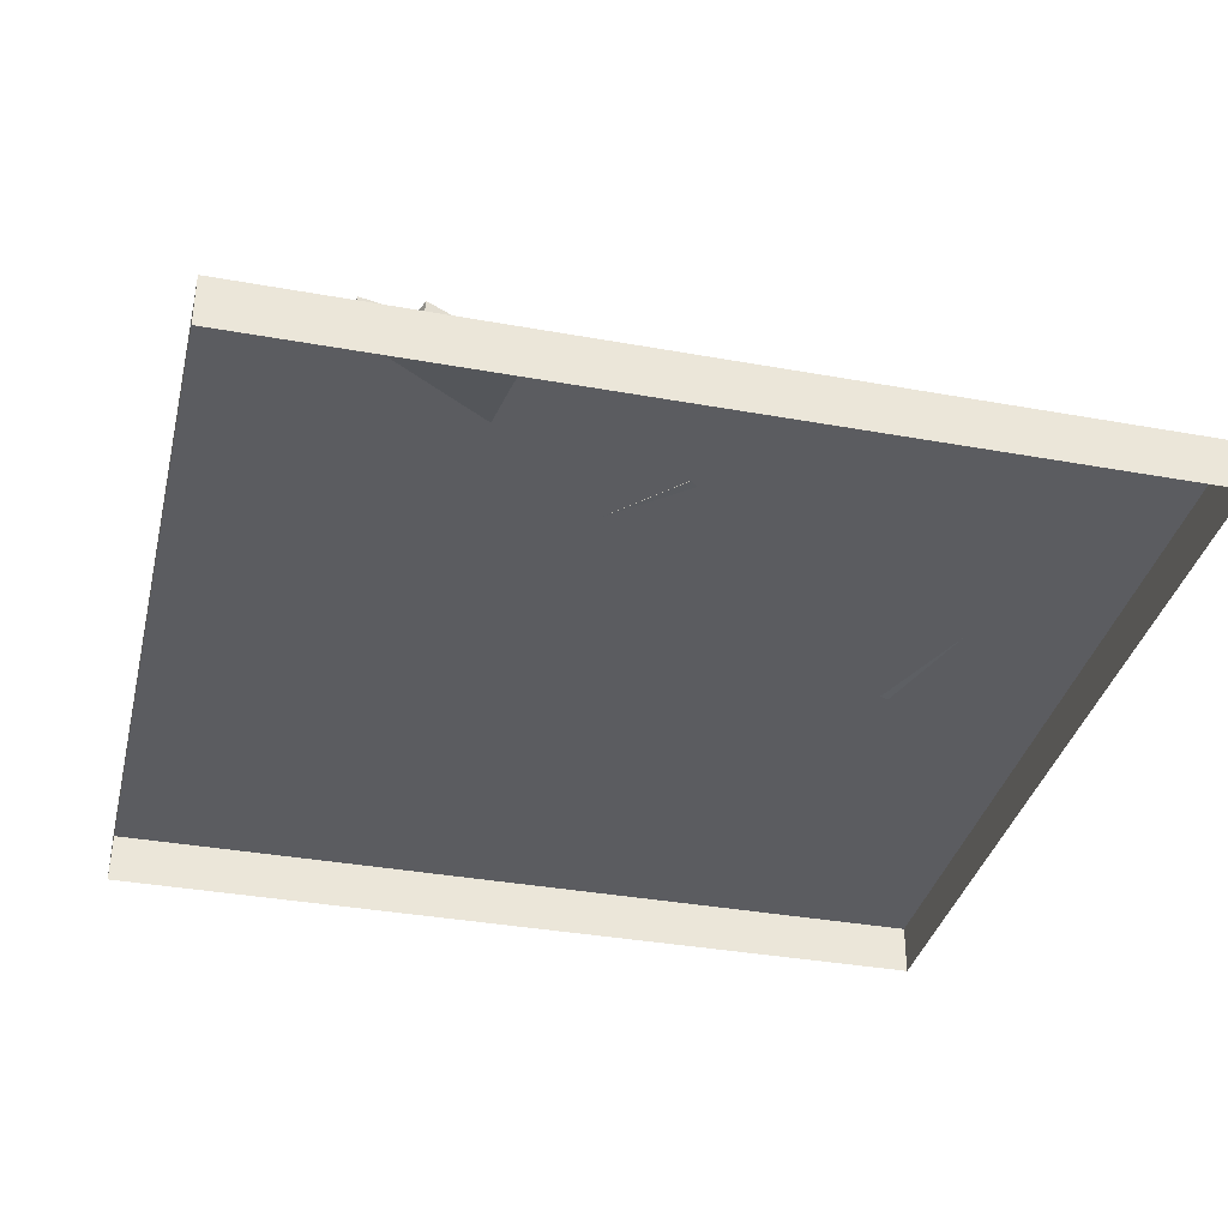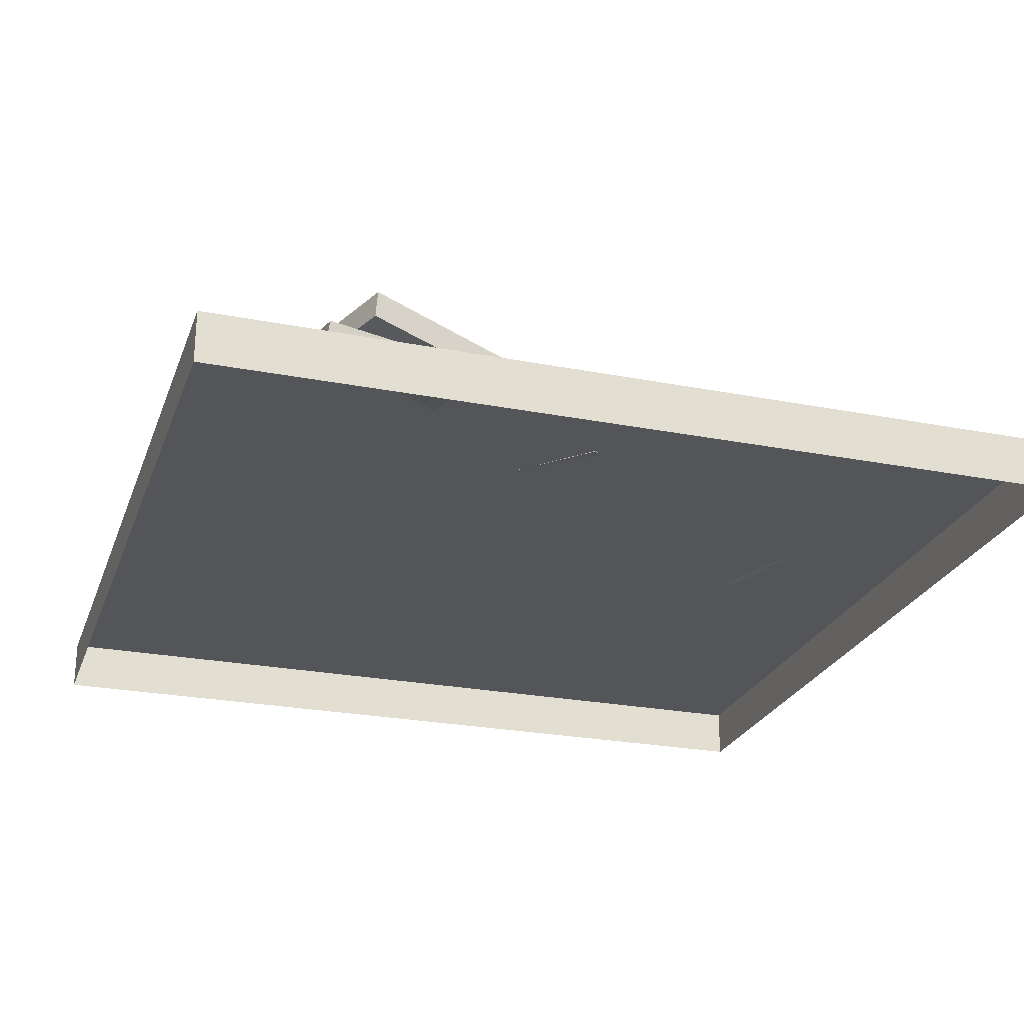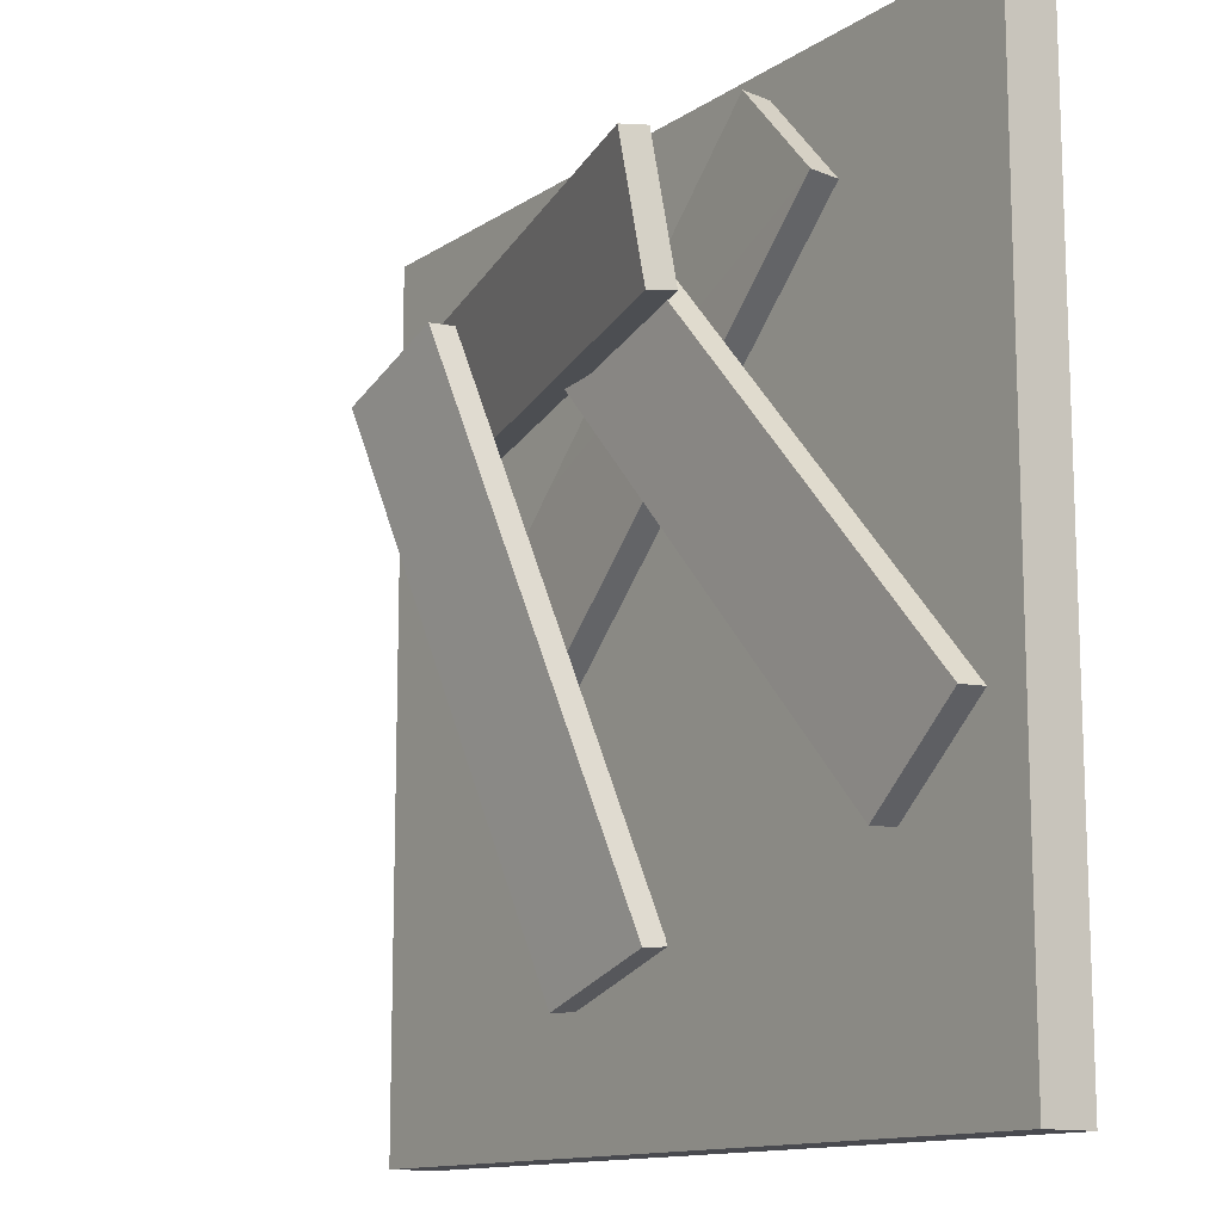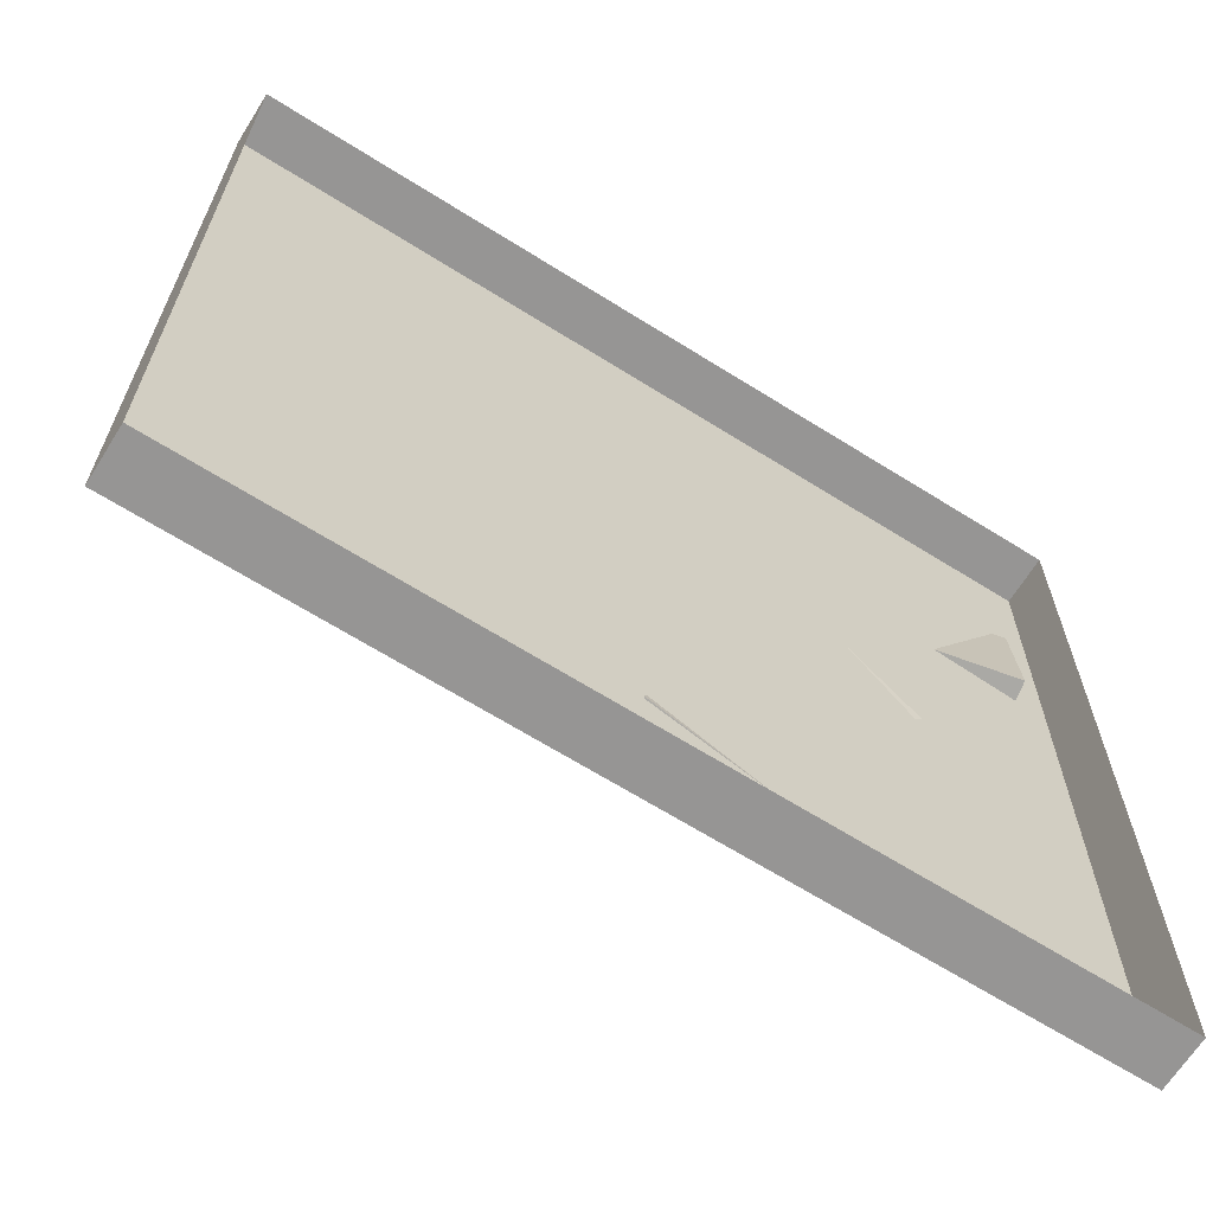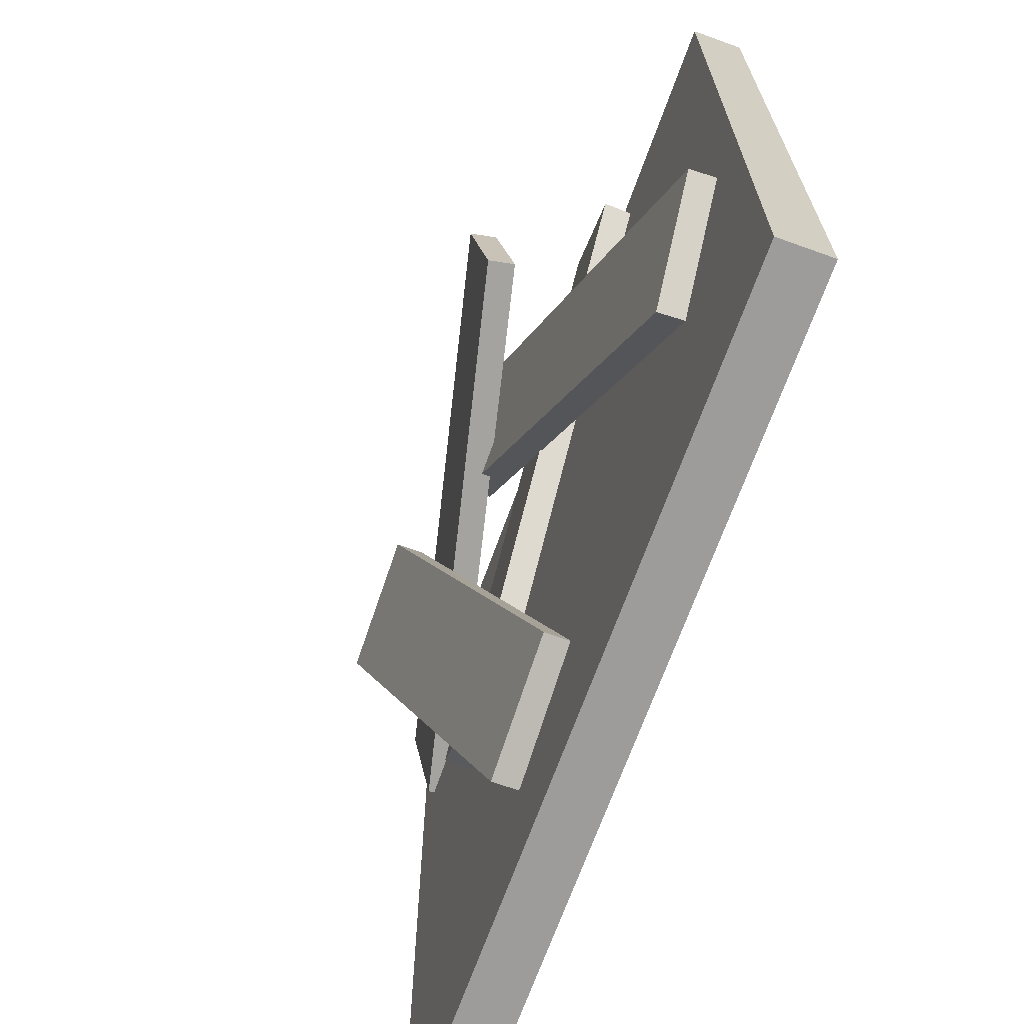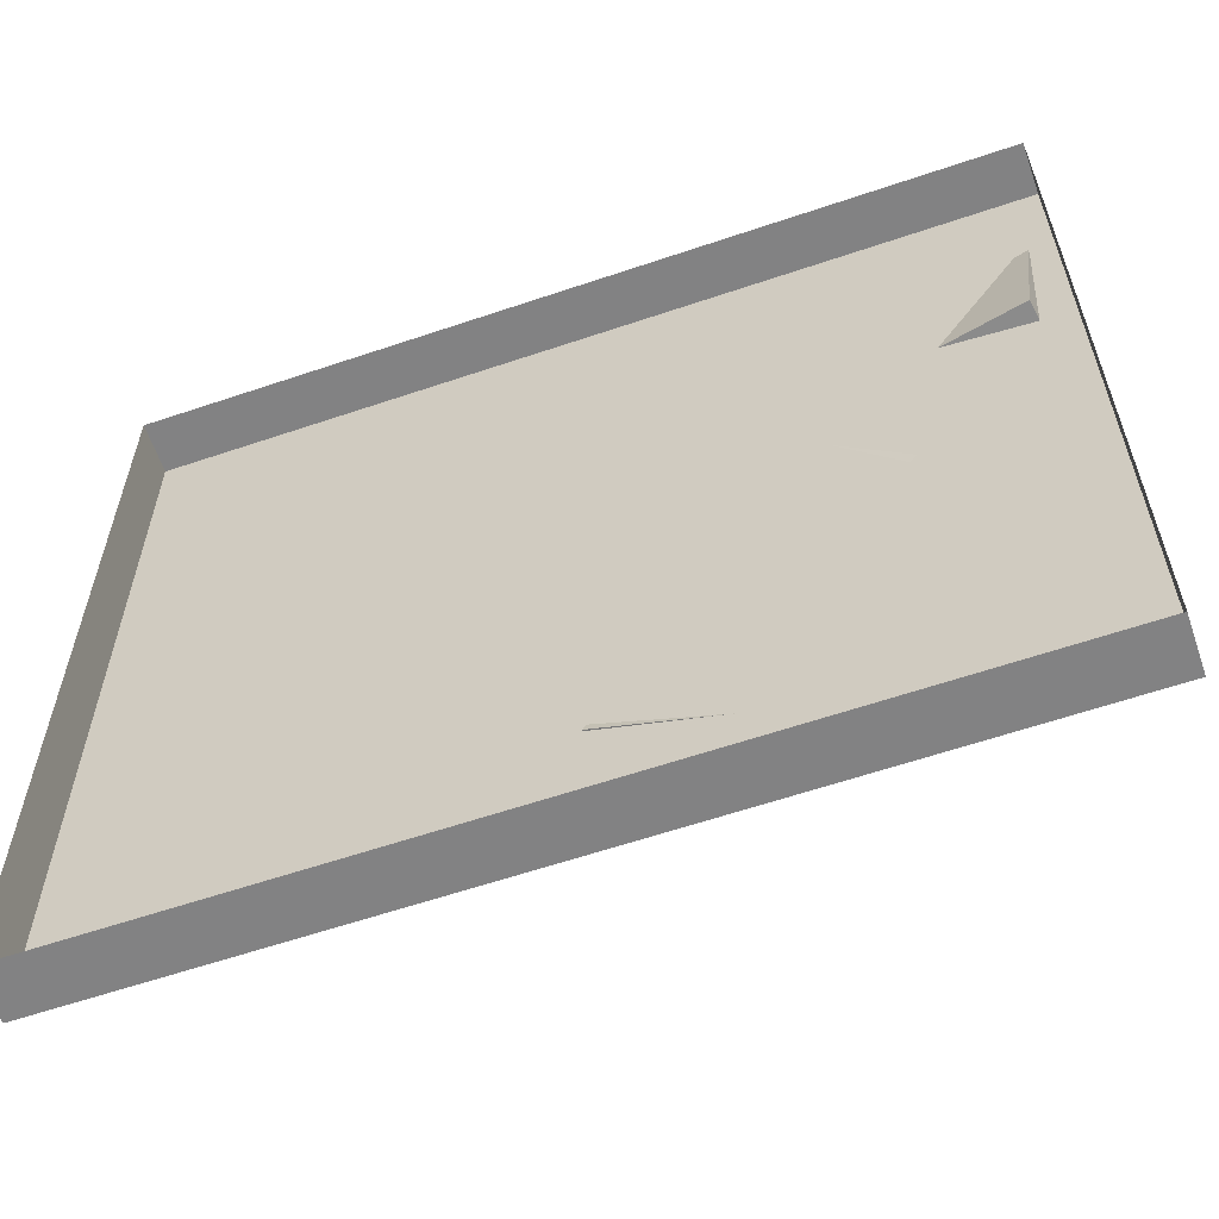
<metadata>
{"format":"obj","ext":"obj","renderer":"f3d","projection":"perspective","resolution":1024,"background":"white","views":[{"elev":-35.8,"azim":76.6,"up":"+Y"},{"elev":-24.9,"azim":72.4,"up":"+Y"},{"elev":-12.9,"azim":-124.6,"up":"+Z"},{"elev":-66.2,"azim":-32.2,"up":"+Z"},{"elev":-68.9,"azim":-109.8,"up":"+Z"},{"elev":-60.7,"azim":19.1,"up":"+Z"}]}
</metadata>
<code>
v  15.02 6.022 -36.14
v  -0.2218 5.847 -31.21
v  36.23 16.96 27.85
v  21.1 16.83 33.05
v  14.9 9.097 -36.4
v  -0.3412 8.922 -31.48
v  36.1 20.21 27.58
v  20.97 20.07 32.77
v  -33.65 6.078 -24.23
v  -46.18 6.833 -14.28
v  9.371 11.74 28.51
v  -2.958 12.51 38.67
v  -33.57 9.162 -24.36
v  -46.09 9.917 -14.41
v  9.461 14.99 28.38
v  -2.869 15.77 38.54
v  31.95 5.933 -0.1775
v  21.12 6.835 -11.94
v  -17.84 6.351 46.57
v  -28.87 7.249 35.02
v  31.93 9.011 0.0791
v  21.1 9.913 -11.68
v  -17.86 9.601 46.84
v  -28.89 10.5 35.29
v  47.17 5.642 35.86
v  45.83 3.699 20.03
v  -19.19 21.19 40.23
v  -20.81 19.31 24.42
v  47.64 8.668 35.45
v  46.29 6.724 19.61
v  -18.69 24.39 39.79
v  -20.32 22.51 23.99
v  -50 0 50
v  50 0 50
v  -50 0 -50
v  50 0 -50
v  -50 6 50
v  50 6 50
v  -50 6 -50
v  50 6 -50
g Object002
f 5 6 8
f 8 7 5
f 1 3 4
f 4 2 1
f 1 2 6
f 6 5 1
f 2 4 8
f 8 6 2
f 4 3 7
f 7 8 4
f 3 1 5
f 5 7 3
f 13 14 16
f 16 15 13
f 9 11 12
f 12 10 9
f 9 10 14
f 14 13 9
f 10 12 16
f 16 14 10
f 12 11 15
f 15 16 12
f 11 9 13
f 13 15 11
f 21 22 24
f 24 23 21
f 17 19 20
f 20 18 17
f 17 18 22
f 22 21 17
f 18 20 24
f 24 22 18
f 20 19 23
f 23 24 20
f 19 17 21
f 21 23 19
f 29 30 32
f 32 31 29
f 25 27 28
f 28 26 25
f 25 26 30
f 30 29 25
f 26 28 32
f 32 30 26
f 28 27 31
f 31 32 28
f 27 25 29
f 29 31 27
f 37 38 40
f 40 39 37
f 33 34 38
f 38 37 33
f 34 36 40
f 40 38 34
f 36 35 39
f 39 40 36
f 35 33 37
f 37 39 35

</code>
